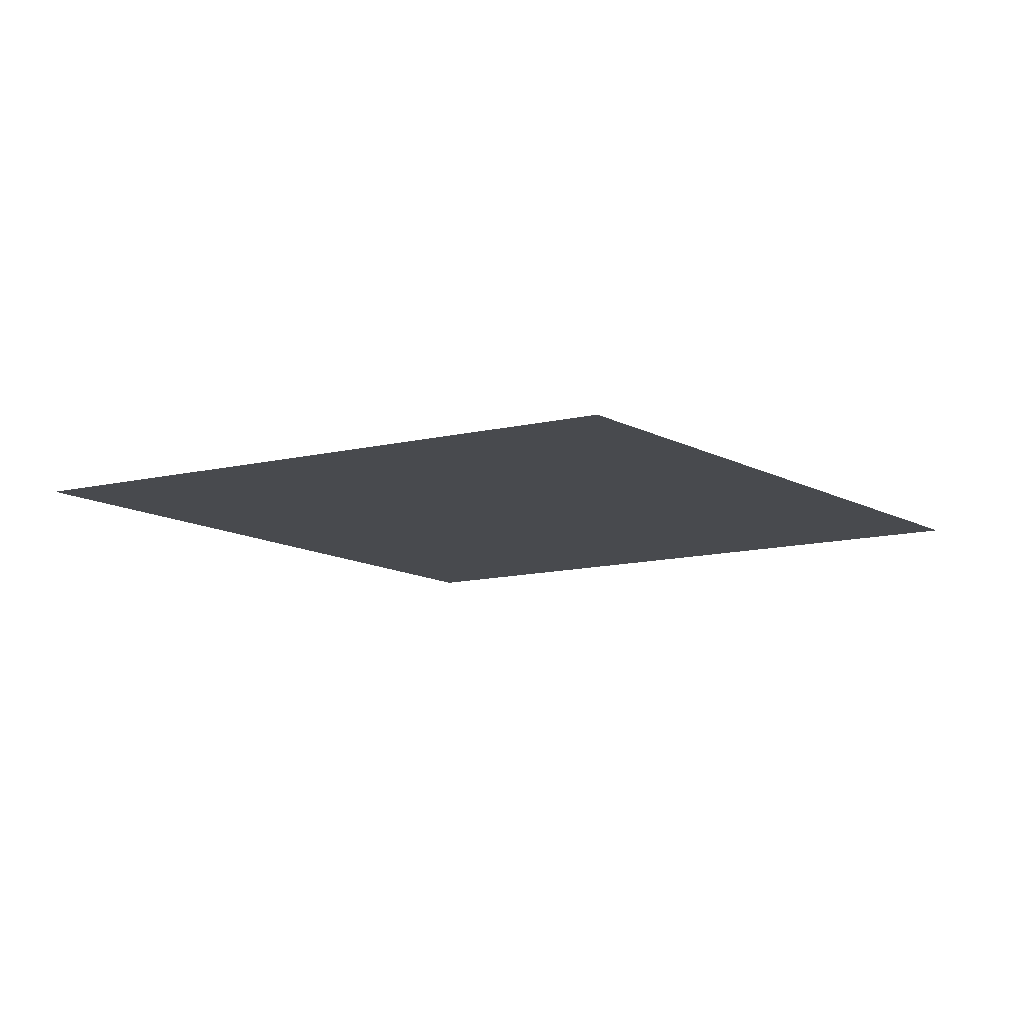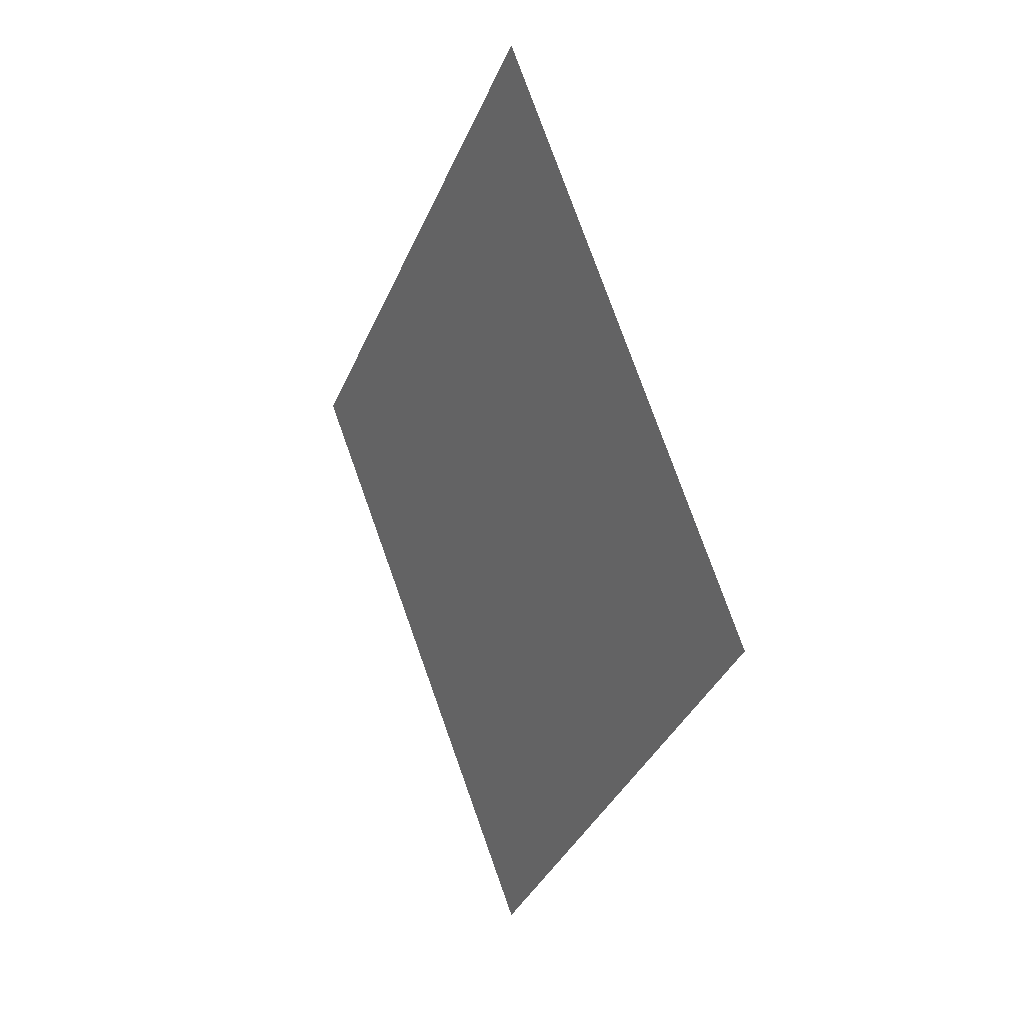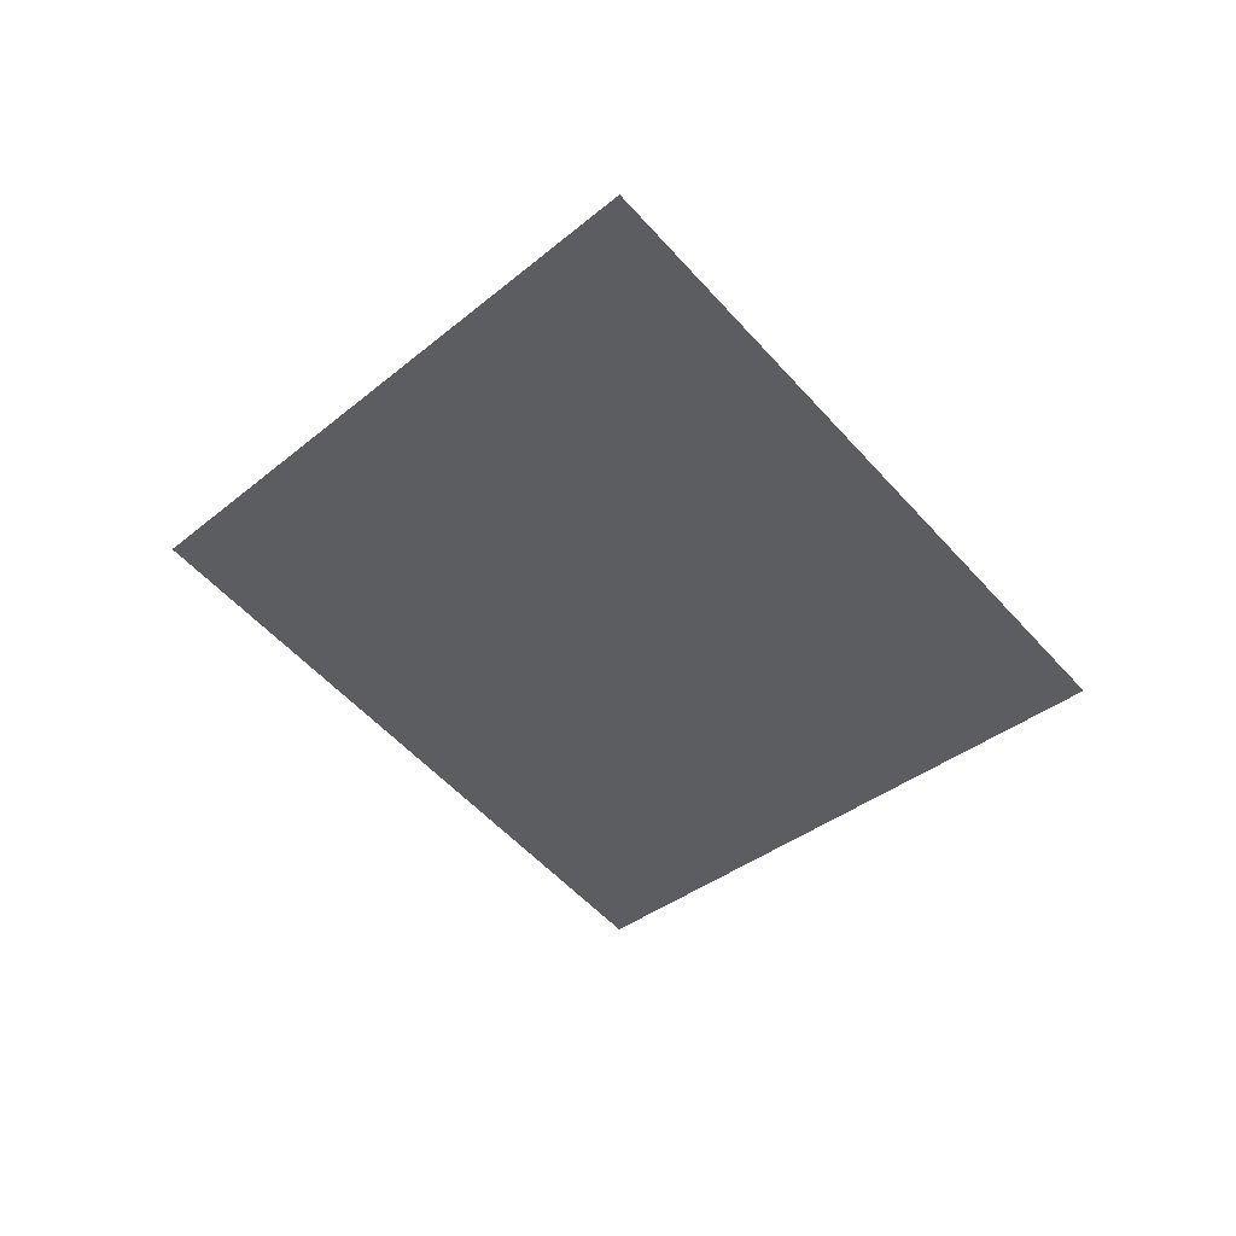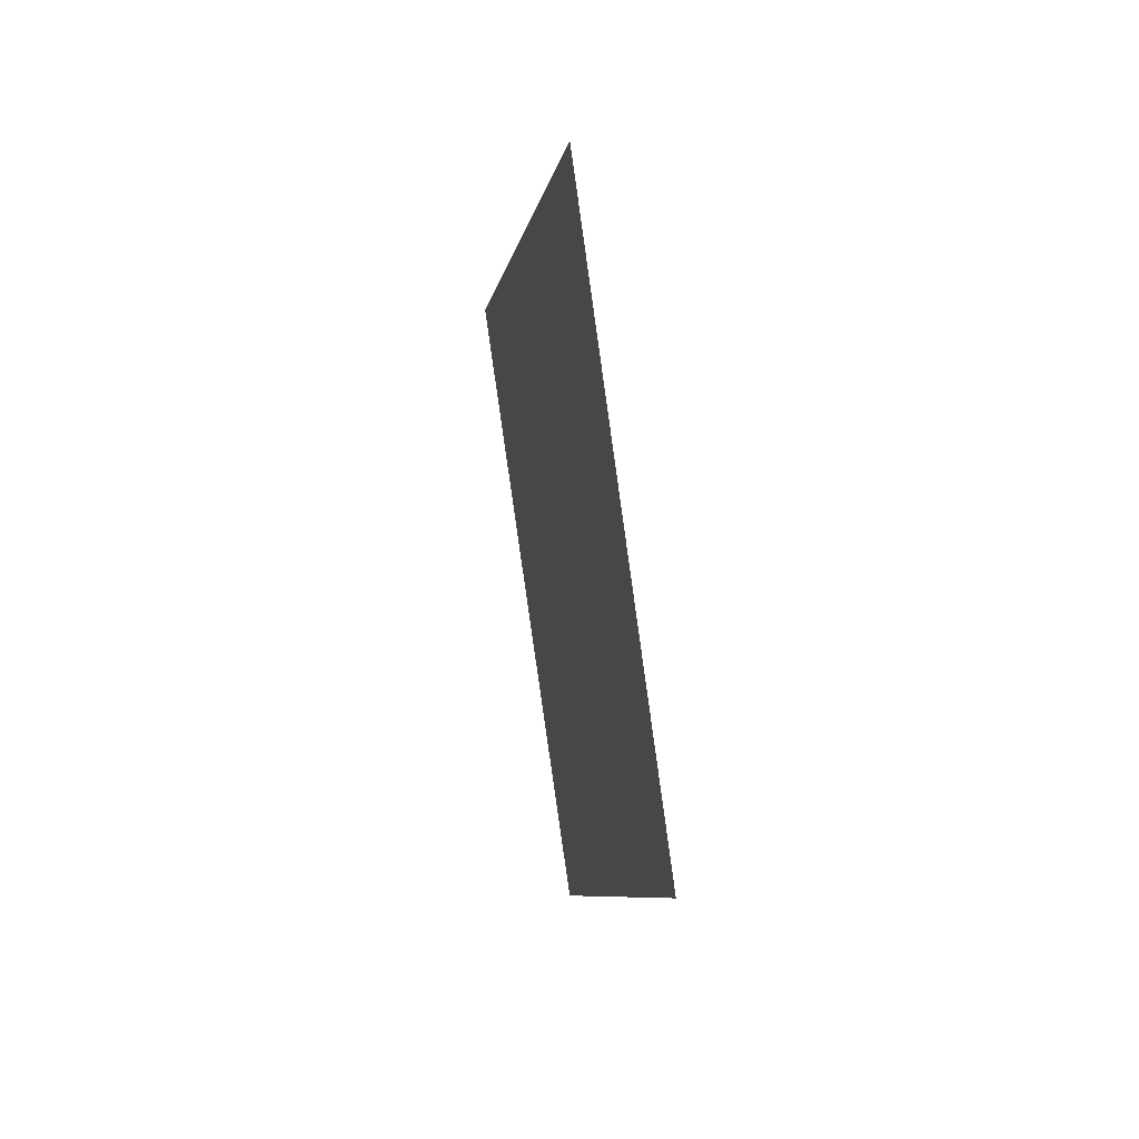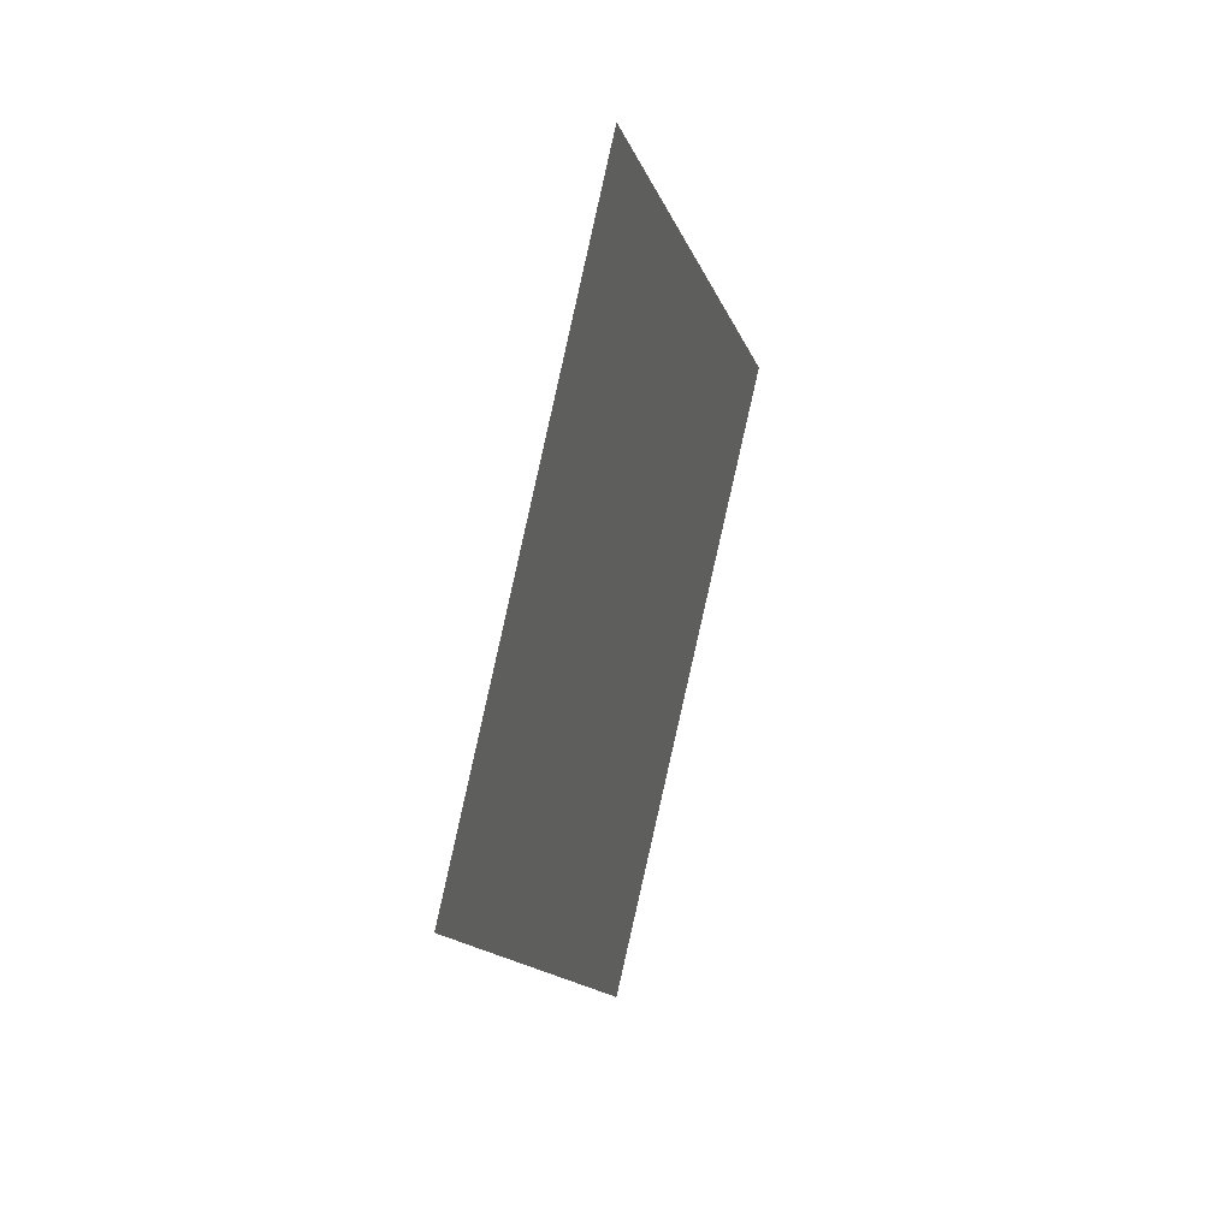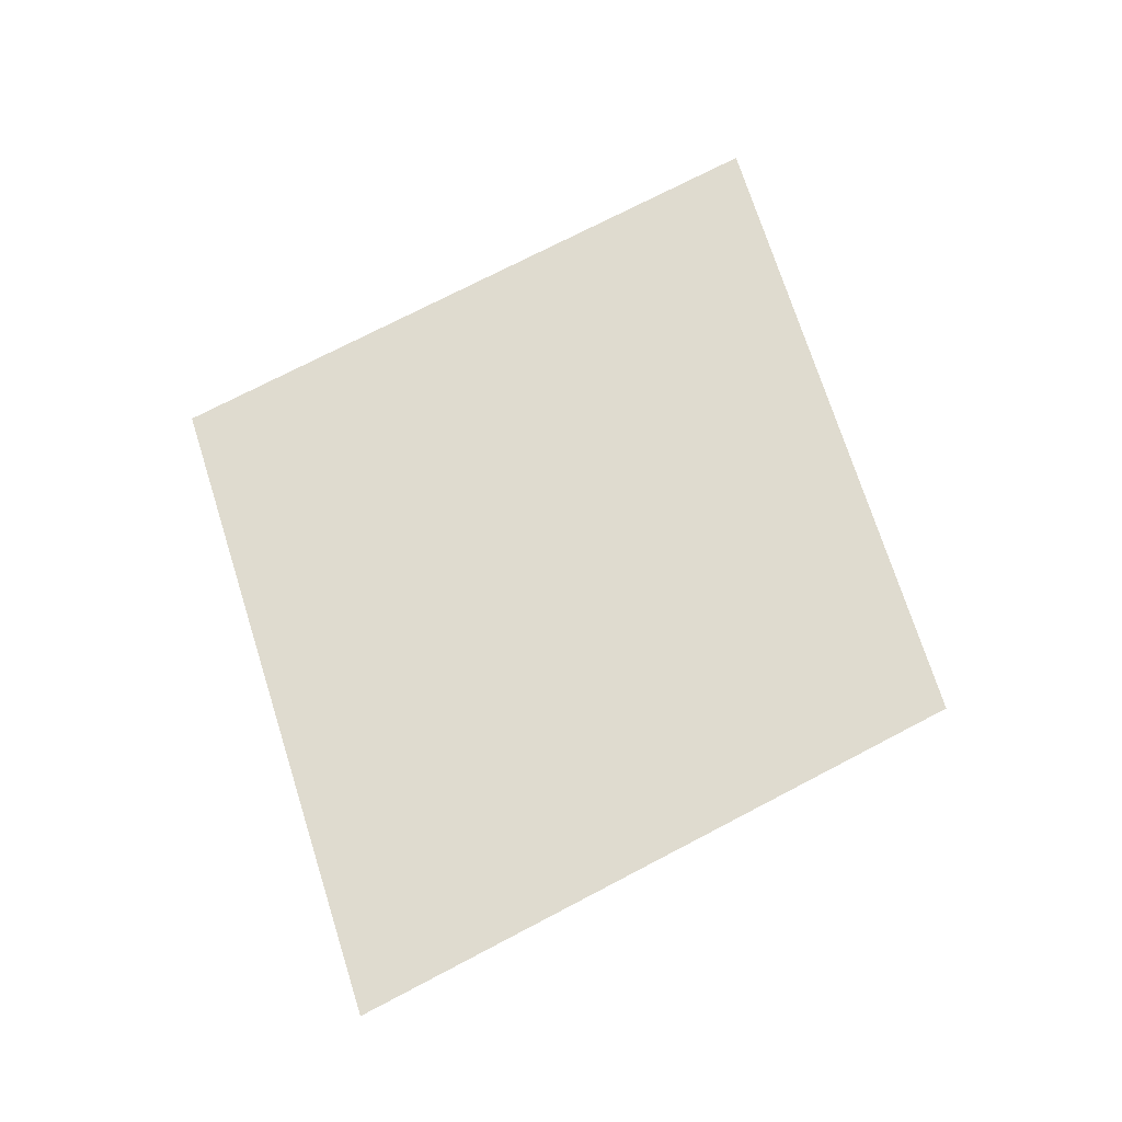
<metadata>
{"format":"obj","ext":"obj","renderer":"f3d","projection":"perspective","resolution":1024,"background":"white","views":[{"elev":-13.0,"azim":79.0,"up":"+Z"},{"elev":21.3,"azim":-121.7,"up":"+Y"},{"elev":50.2,"azim":11.6,"up":"+Y"},{"elev":44.2,"azim":77.3,"up":"+Y"},{"elev":39.6,"azim":-69.8,"up":"+Y"},{"elev":70.4,"azim":-157.6,"up":"+Z"}]}
</metadata>
<code>
g Top_Left_Rhombus
v 0.006021 -0.75 -0
v 0.005938 0.75 0
v 0.626 0.00135 0
v -0.6179 -0.003319 0
f 4 3 1
f 4 2 3

</code>
